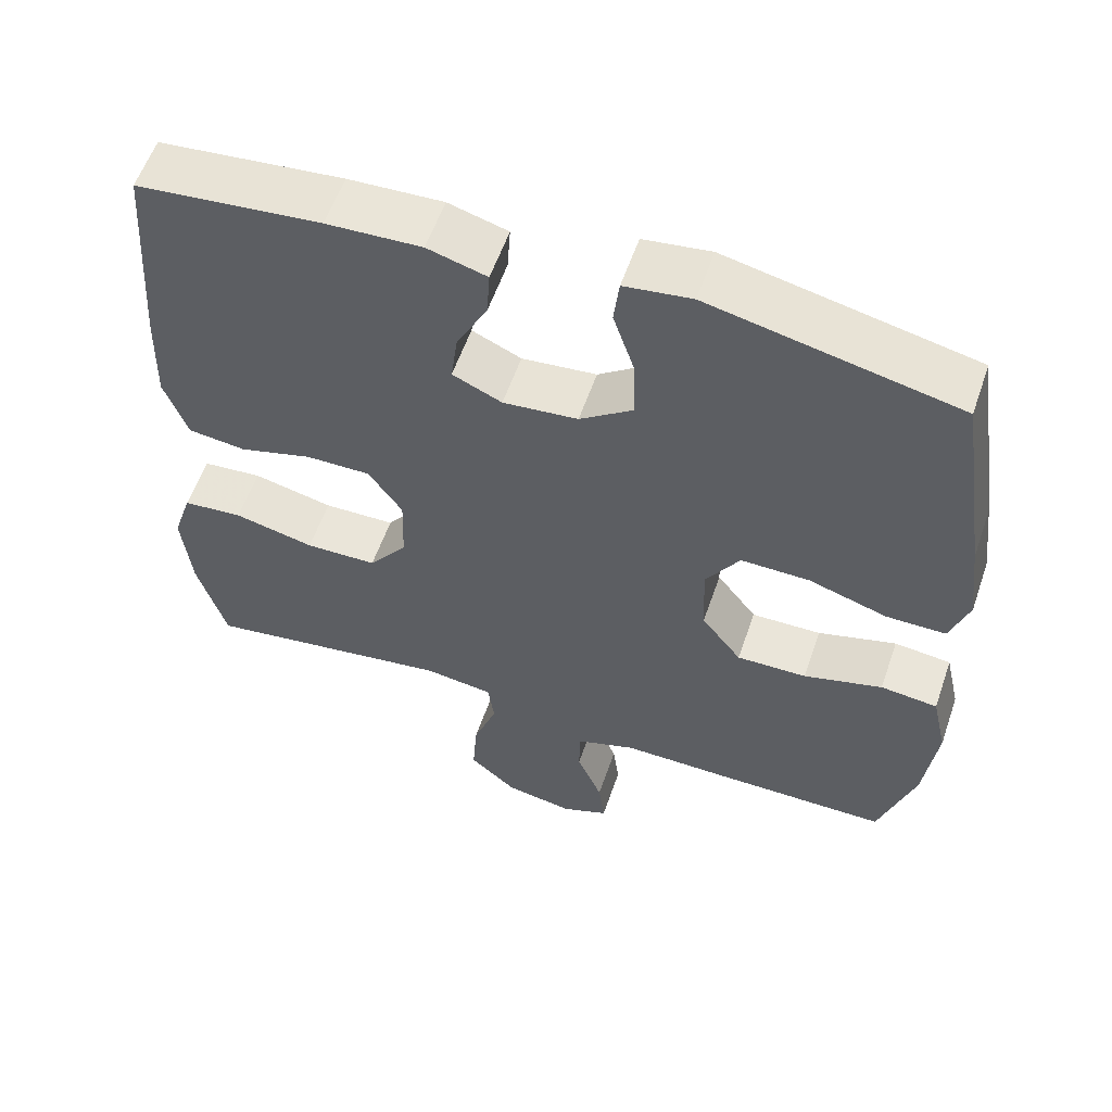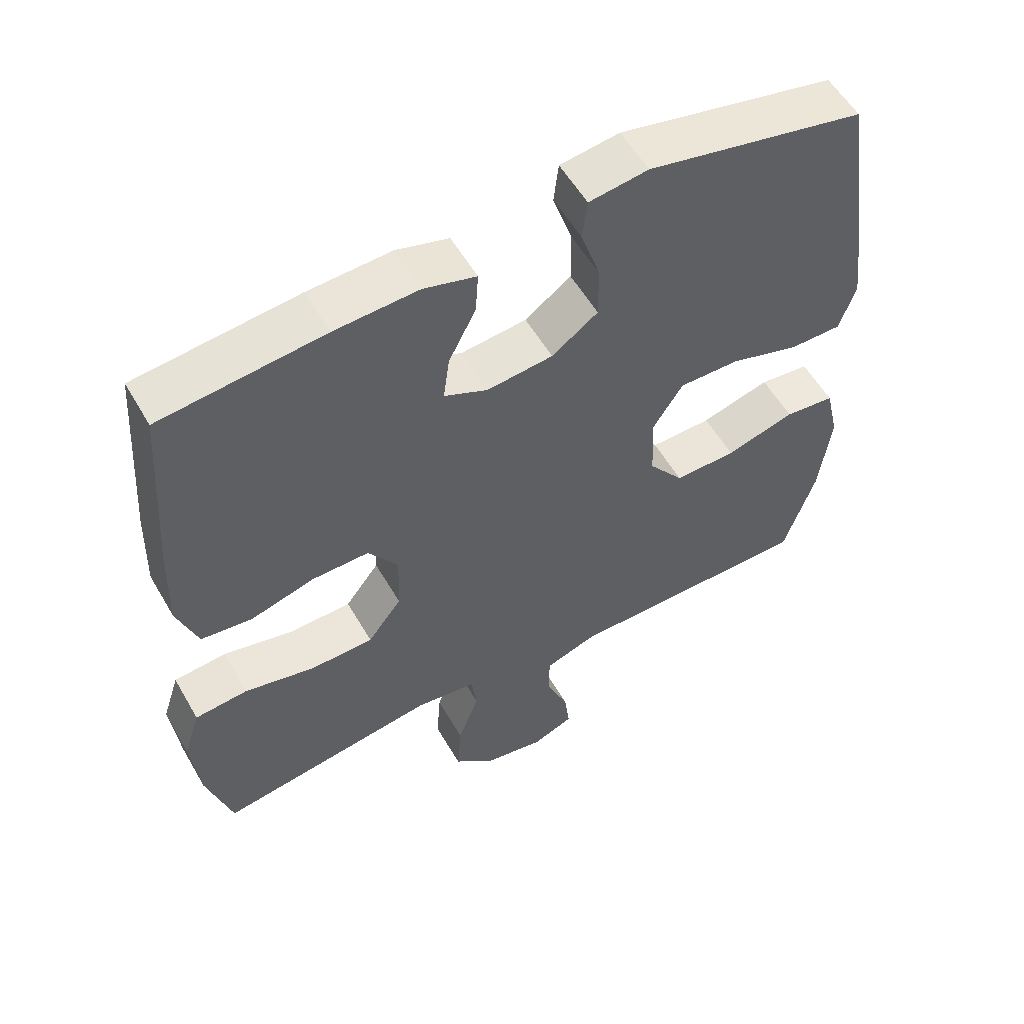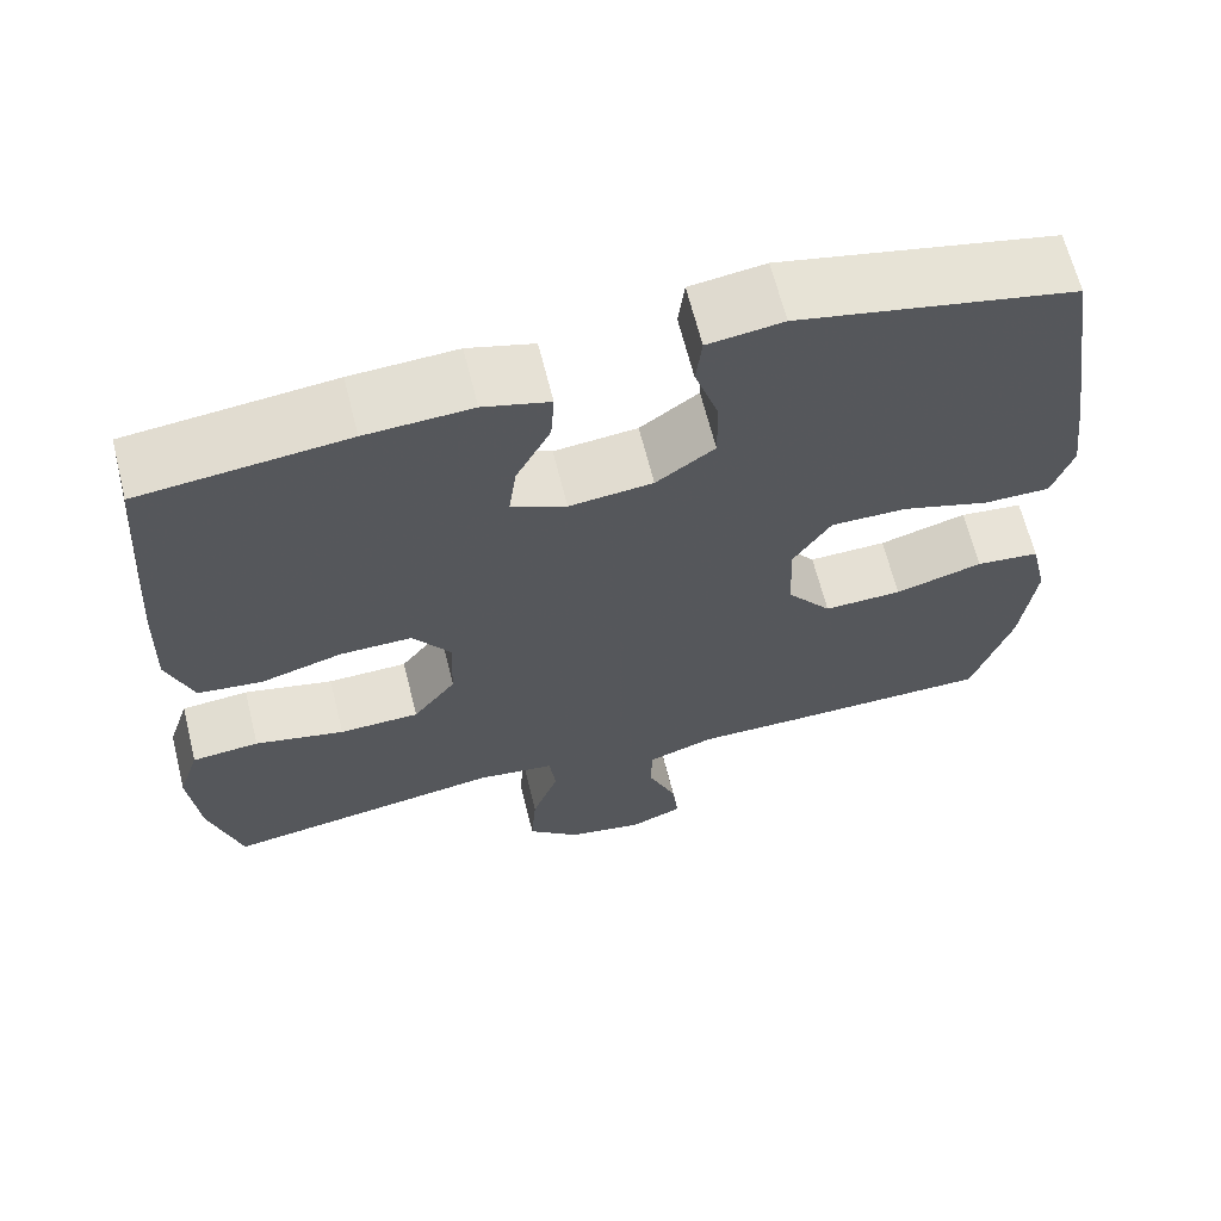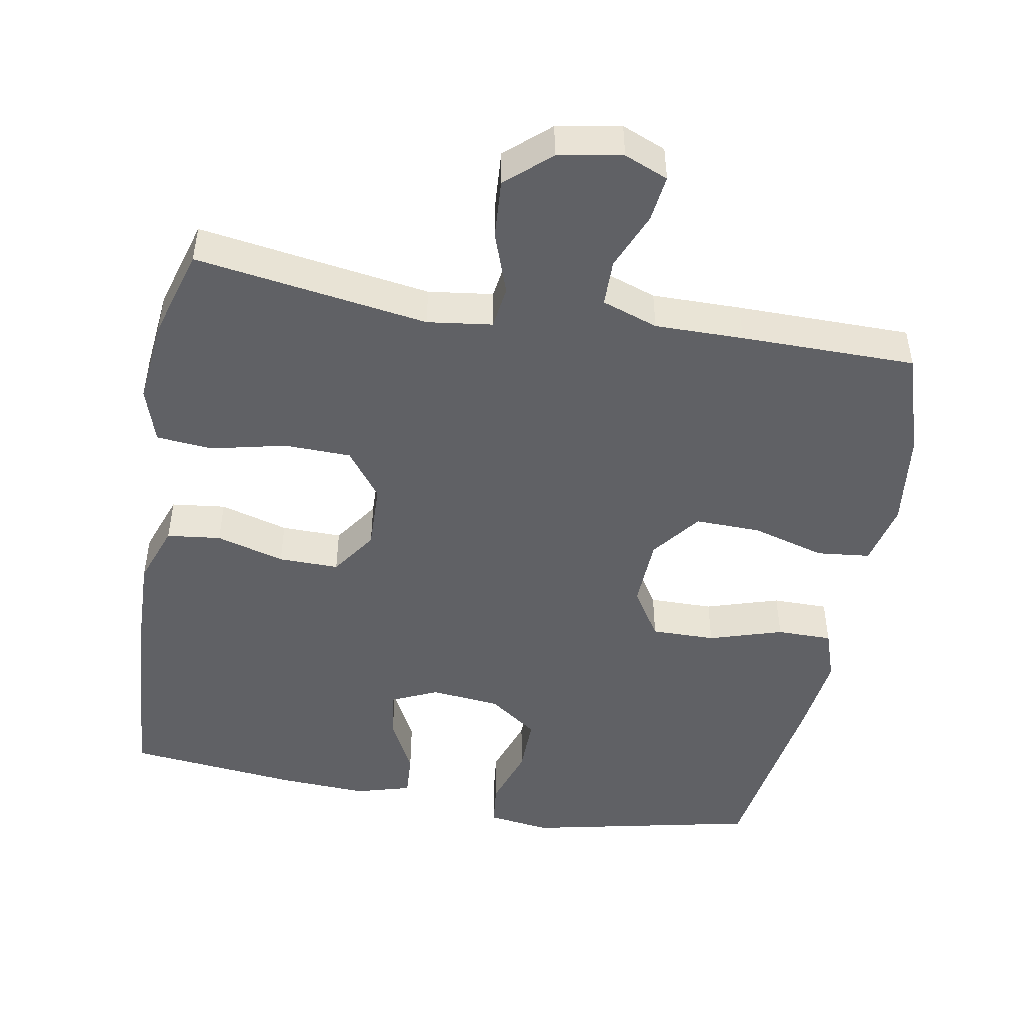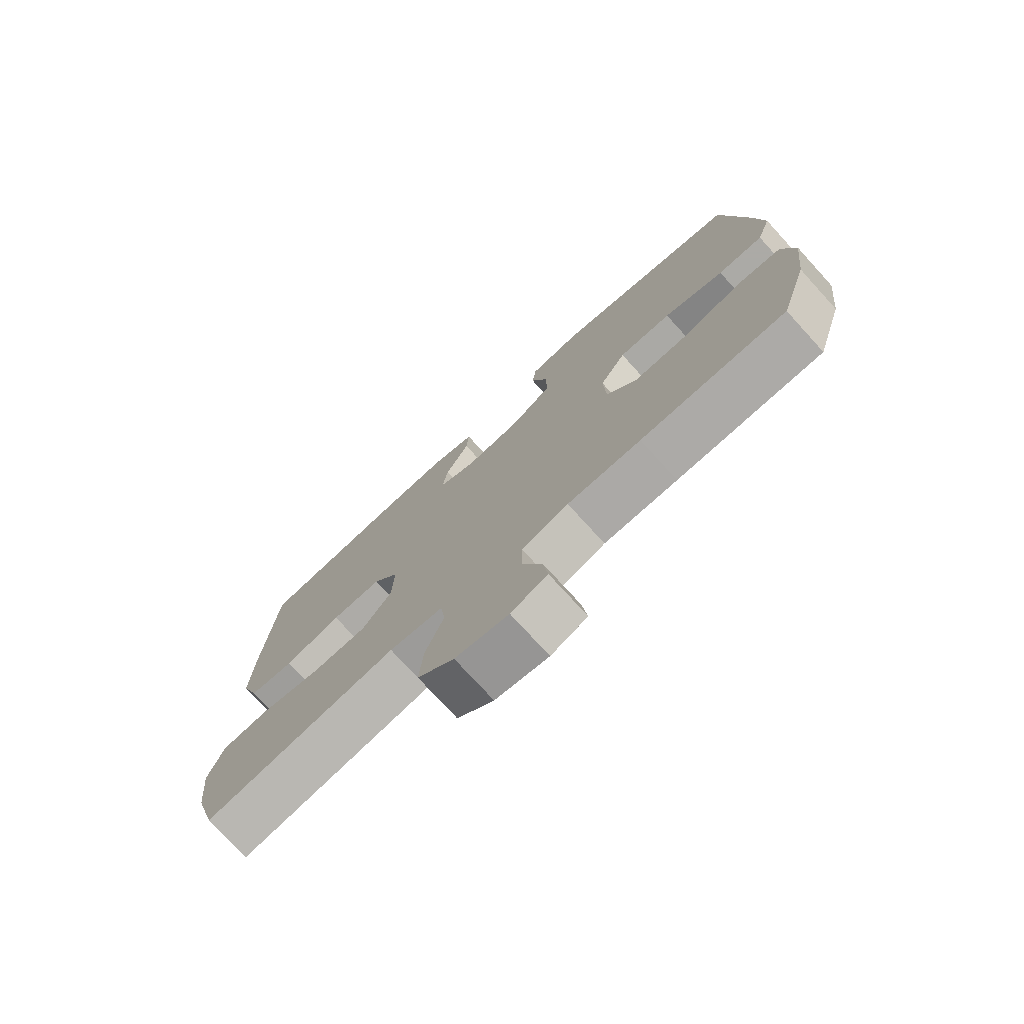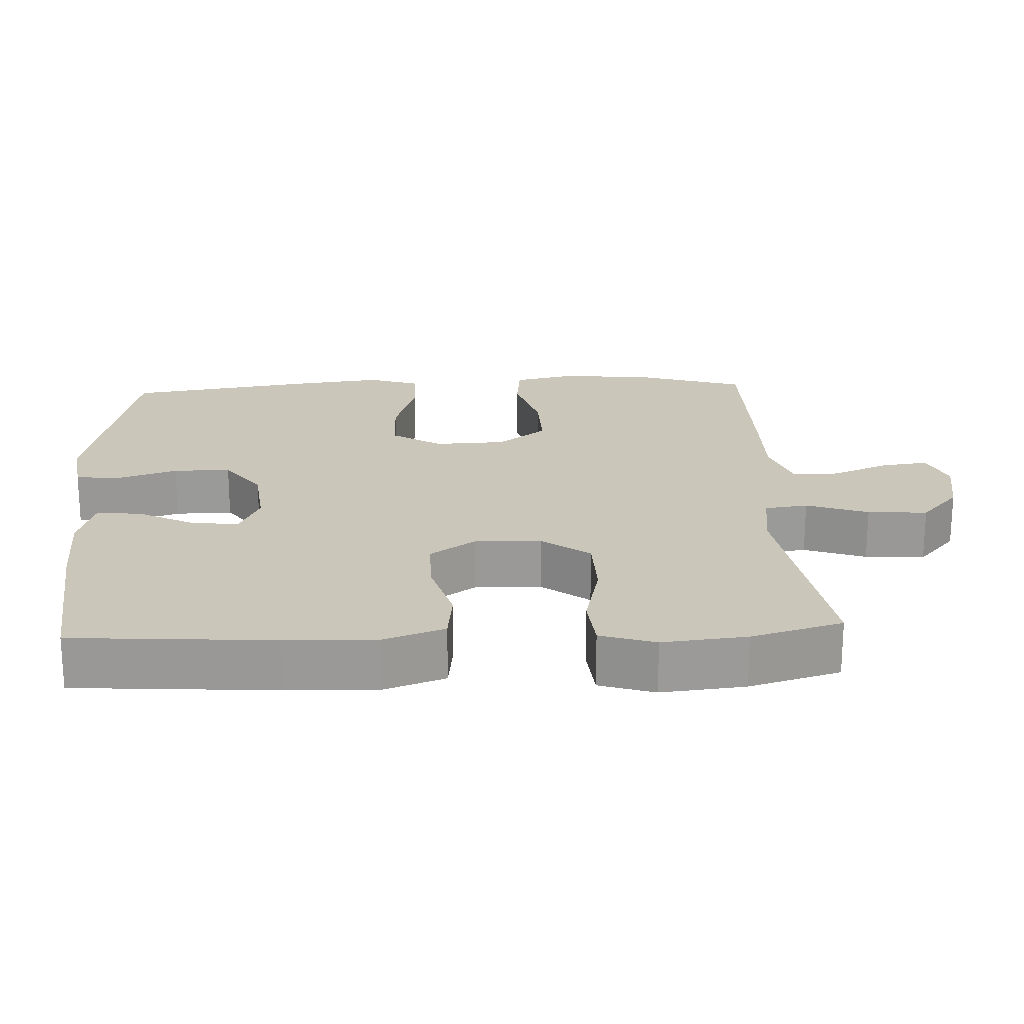
<metadata>
{"format":"obj","ext":"obj","renderer":"f3d","projection":"perspective","resolution":1024,"background":"white","views":[{"elev":57.7,"azim":-161.0,"up":"+Z"},{"elev":55.9,"azim":150.3,"up":"+Z"},{"elev":65.0,"azim":166.0,"up":"+Z"},{"elev":-48.0,"azim":169.8,"up":"+Y"},{"elev":-75.9,"azim":-137.6,"up":"+Z"},{"elev":21.1,"azim":87.3,"up":"+Y"}]}
</metadata>
<code>
v -0.5 0.07 -0.5
v -0.546 0.07 -0.356
v -0.562 0.07 -0.223
v -0.542 0.07 -0.135
v -0.468 0.07 -0.127
v -0.366 0.07 -0.156
v -0.275 0.07 -0.158
v -0.223 0.07 -0.09
v -0.219 0.07 0.009
v -0.263 0.07 0.078
v -0.352 0.07 0.077
v -0.454 0.07 0.045
v -0.531 0.07 0.045
v -0.555 0.07 0.116
v -0.541 0.07 0.23
v -0.5 0.07 0.5
v -0.18 0.07 0.569
v -0.093 0.07 0.557
v -0.086 0.07 0.497
v -0.114 0.07 0.412
v -0.115 0.07 0.332
v -0.047 0.07 0.283
v 0.05 0.07 0.273
v 0.114 0.07 0.302
v 0.105 0.07 0.369
v 0.065 0.07 0.447
v 0.061 0.07 0.509
v 0.138 0.07 0.531
v 0.261 0.07 0.525
v 0.5 0.07 0.5
v 0.52 0.07 0.221
v 0.524 0.07 0.094
v 0.494 0.07 0.01
v 0.419 0.07 0.001
v 0.324 0.07 0.028
v 0.24 0.07 0.029
v 0.196 0.07 -0.035
v 0.199 0.07 -0.128
v 0.249 0.07 -0.194
v 0.342 0.07 -0.196
v 0.446 0.07 -0.172
v 0.524 0.07 -0.179
v 0.549 0.07 -0.256
v 0.537 0.07 -0.373
v 0.5 0.07 -0.5
v 0.176 0.07 -0.451
v 0.086 0.07 -0.463
v 0.078 0.07 -0.523
v 0.109 0.07 -0.609
v 0.115 0.07 -0.692
v 0.054 0.07 -0.746
v -0.035 0.07 -0.762
v -0.096 0.07 -0.737
v -0.088 0.07 -0.672
v -0.055 0.07 -0.592
v -0.056 0.07 -0.527
v -0.134 0.07 -0.5
v -0.257 0.07 -0.501
v -0.5 0 -0.5
v -0.546 0 -0.356
v -0.562 0 -0.223
v -0.542 0 -0.135
v -0.468 0 -0.127
v -0.366 0 -0.156
v -0.275 0 -0.158
v -0.223 0 -0.09
v -0.219 0 0.009
v -0.263 0 0.078
v -0.352 0 0.077
v -0.454 0 0.045
v -0.531 0 0.045
v -0.555 0 0.116
v -0.541 0 0.23
v -0.5 0 0.5
v -0.18 0 0.569
v -0.093 0 0.557
v -0.086 0 0.497
v -0.114 0 0.412
v -0.115 0 0.332
v -0.047 0 0.283
v 0.05 0 0.273
v 0.114 0 0.302
v 0.105 0 0.369
v 0.065 0 0.447
v 0.061 0 0.509
v 0.138 0 0.531
v 0.261 0 0.525
v 0.5 0 0.5
v 0.52 0 0.221
v 0.524 0 0.094
v 0.494 0 0.01
v 0.419 0 0.001
v 0.324 0 0.028
v 0.24 0 0.029
v 0.196 0 -0.035
v 0.199 0 -0.128
v 0.249 0 -0.194
v 0.342 0 -0.196
v 0.446 0 -0.172
v 0.524 0 -0.179
v 0.549 0 -0.256
v 0.537 0 -0.373
v 0.5 0 -0.5
v 0.176 0 -0.451
v 0.086 0 -0.463
v 0.078 0 -0.523
v 0.109 0 -0.609
v 0.115 0 -0.692
v 0.054 0 -0.746
v -0.035 0 -0.762
v -0.096 0 -0.737
v -0.088 0 -0.672
v -0.055 0 -0.592
v -0.056 0 -0.527
v -0.134 0 -0.5
v -0.257 0 -0.501
f 57 58 1 2
f 56 57 2 3
f 52 53 54 55
f 52 55 56
f 51 52 56
f 48 49 50 51
f 48 51 56
f 47 48 56 3
f 43 44 45 46
f 40 41 42 43
f 39 40 43 46
f 38 39 46 47
f 32 33 34 35
f 32 35 36
f 31 32 36
f 30 31 36
f 29 30 36 37
f 25 26 27 28
f 24 25 28 29
f 17 18 19 20
f 17 20 21
f 16 17 21
f 15 16 21 22
f 11 12 13 14
f 10 11 14 15
f 3 4 5 6
f 3 6 7
f 47 3 7
f 37 38 47 7
f 24 29 37
f 23 24 37
f 10 15 22 23
f 9 10 23 37
f 8 9 37
f 7 8 37
f 60 59 116 115
f 61 60 115 114
f 113 112 111 110
f 114 113 110
f 114 110 109
f 109 108 107 106
f 114 109 106
f 61 114 106 105
f 104 103 102 101
f 101 100 99 98
f 104 101 98 97
f 105 104 97 96
f 93 92 91 90
f 94 93 90
f 94 90 89
f 94 89 88
f 95 94 88 87
f 86 85 84 83
f 87 86 83 82
f 78 77 76 75
f 79 78 75
f 79 75 74
f 80 79 74 73
f 72 71 70 69
f 73 72 69 68
f 64 63 62 61
f 65 64 61
f 65 61 105
f 65 105 96 95
f 95 87 82
f 95 82 81
f 81 80 73 68
f 95 81 68 67
f 95 67 66
f 95 66 65
f 1 59 60 2
f 2 60 61 3
f 3 61 62 4
f 4 62 63 5
f 5 63 64 6
f 6 64 65 7
f 7 65 66 8
f 8 66 67 9
f 9 67 68 10
f 10 68 69 11
f 11 69 70 12
f 12 70 71 13
f 13 71 72 14
f 14 72 73 15
f 15 73 74 16
f 16 74 75 17
f 17 75 76 18
f 18 76 77 19
f 19 77 78 20
f 20 78 79 21
f 21 79 80 22
f 22 80 81 23
f 23 81 82 24
f 24 82 83 25
f 25 83 84 26
f 26 84 85 27
f 27 85 86 28
f 28 86 87 29
f 29 87 88 30
f 30 88 89 31
f 31 89 90 32
f 32 90 91 33
f 33 91 92 34
f 34 92 93 35
f 35 93 94 36
f 36 94 95 37
f 37 95 96 38
f 38 96 97 39
f 39 97 98 40
f 40 98 99 41
f 41 99 100 42
f 42 100 101 43
f 43 101 102 44
f 44 102 103 45
f 45 103 104 46
f 46 104 105 47
f 47 105 106 48
f 48 106 107 49
f 49 107 108 50
f 50 108 109 51
f 51 109 110 52
f 52 110 111 53
f 53 111 112 54
f 54 112 113 55
f 55 113 114 56
f 56 114 115 57
f 57 115 116 58
f 58 116 59 1

</code>
